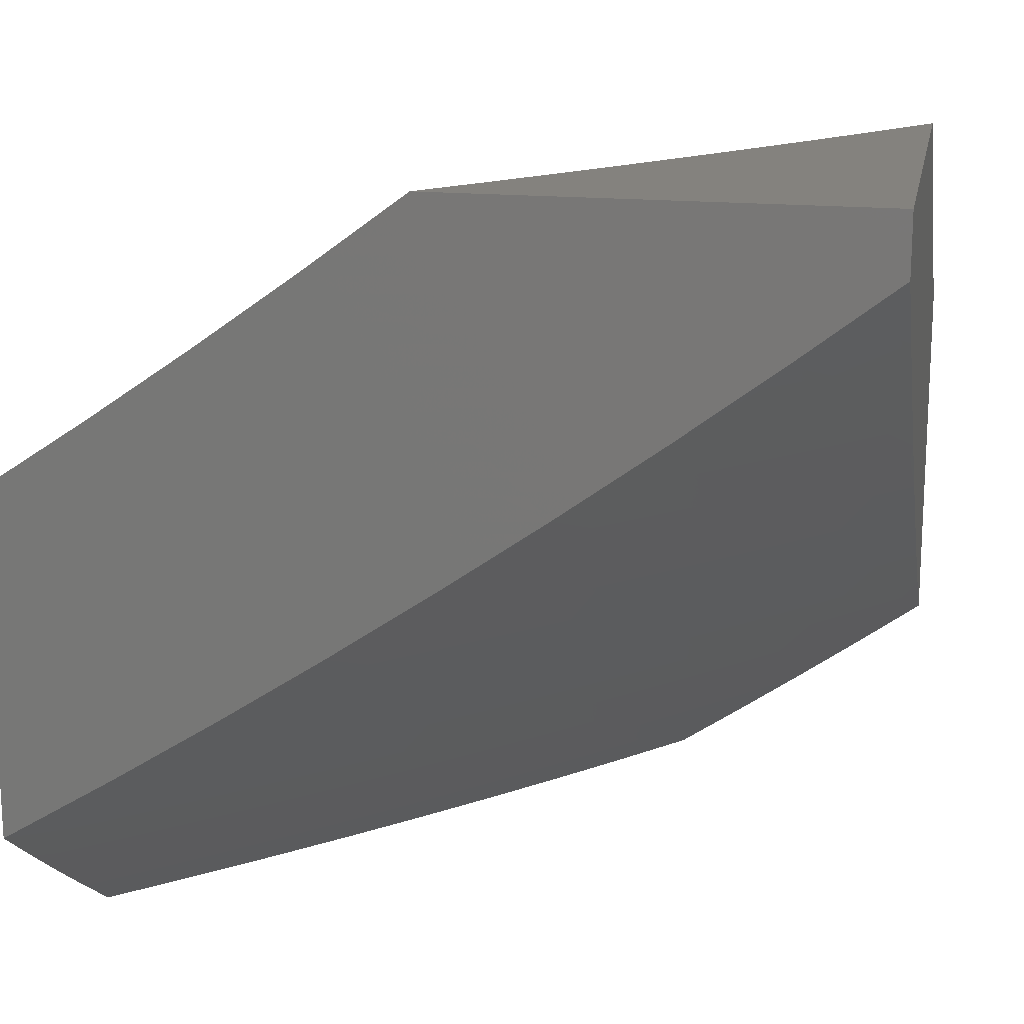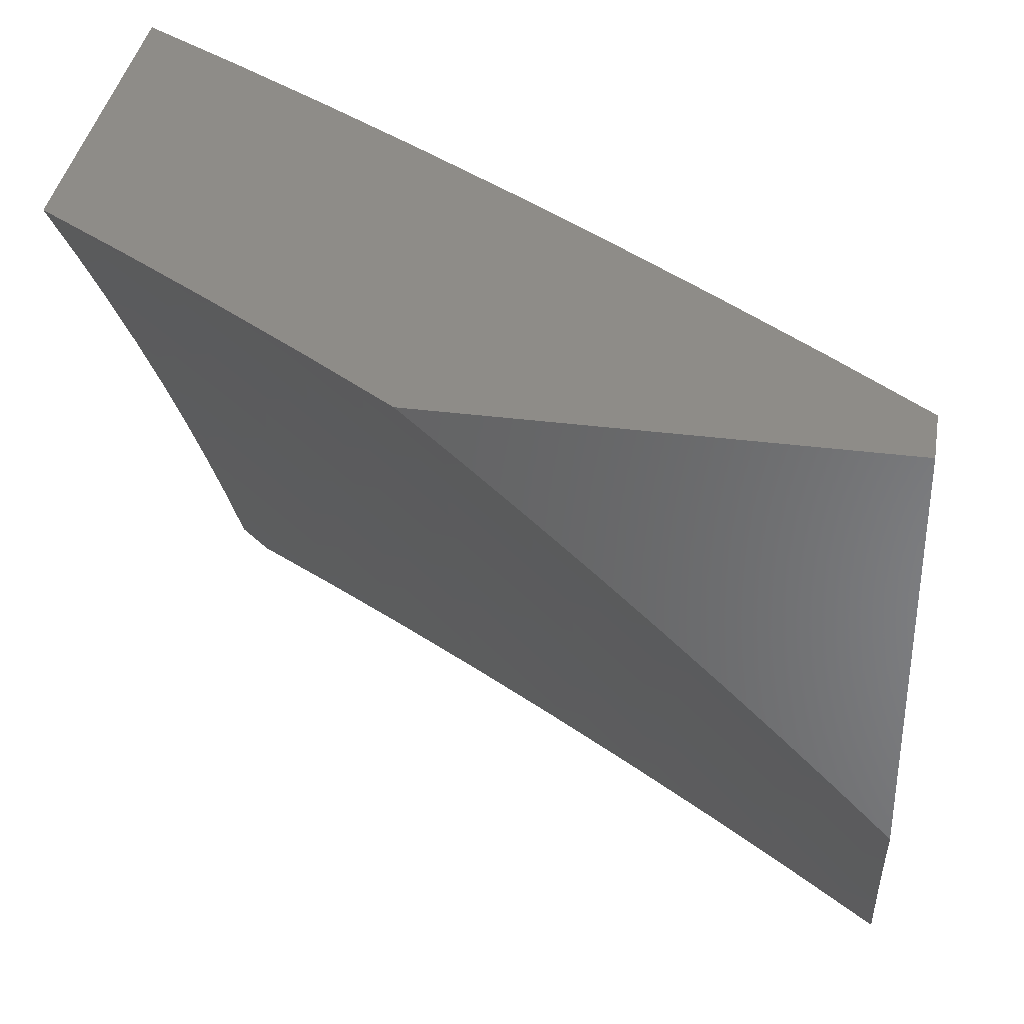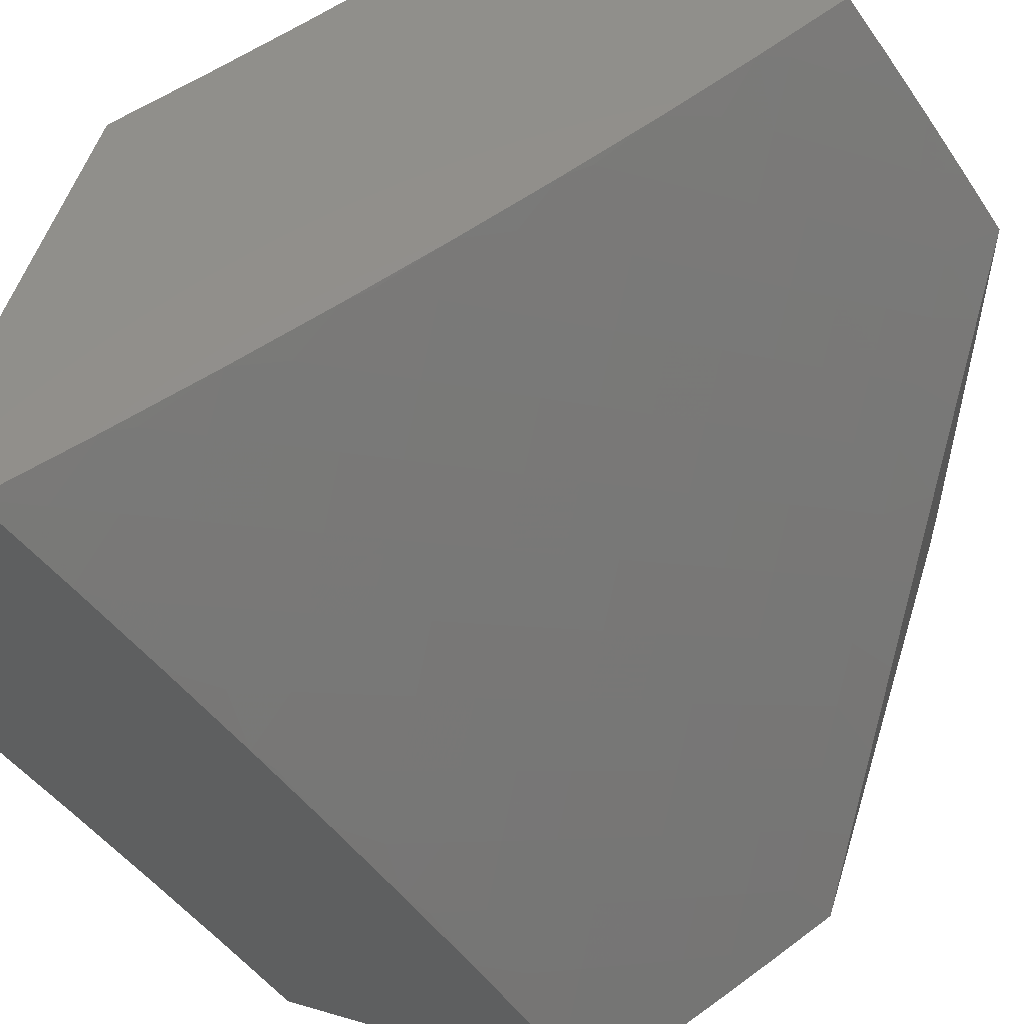
<metadata>
{"format":"stl","ext":"stl","renderer":"f3d","projection":"perspective","resolution":1024,"background":"white","views":[{"elev":17.5,"azim":100.6,"up":"+Z"},{"elev":37.1,"azim":9.3,"up":"+Y"},{"elev":53.7,"azim":107.3,"up":"+Y"}]}
</metadata>
<code>
# stl→obj: 357 verts, 710 faces
v 5.034 5 -9
v 5.065 5.064 -8.942
v 5 5.032 -9
v 5.006 5.119 -8.942
v 5 5.158 -8.921
v 5.053 5.167 -8.883
v 5 5.282 -8.84
v 5.039 5.271 -8.823
v 5.085 5.319 -8.763
v 5.146 5.263 -8.763
v 5.192 5.31 -8.702
v 5.253 5.252 -8.702
v 5.3 5.298 -8.641
v 5.361 5.239 -8.641
v 5.407 5.284 -8.579
v 5.468 5.224 -8.579
v 5.515 5.269 -8.517
v 5.576 5.207 -8.517
v 5.622 5.251 -8.454
v 5.683 5.188 -8.454
v 5.73 5.231 -8.391
v 5.79 5.167 -8.391
v 5.837 5.209 -8.327
v 5.897 5.144 -8.327
v 5.945 5.186 -8.263
v 6 5.124 -8.263
v 5.991 5.227 -8.198
v 6 5.246 -8.177
v 5.931 5.293 -8.198
v 5.977 5.334 -8.132
v 5.869 5.358 -8.198
v 5.914 5.4 -8.132
v 5.806 5.423 -8.198
v 5.851 5.465 -8.132
v 5.743 5.487 -8.198
v 5.788 5.529 -8.132
v 5.679 5.55 -8.198
v 5.723 5.593 -8.132
v 5.614 5.613 -8.198
v 5.658 5.656 -8.132
v 5.549 5.674 -8.198
v 5.592 5.719 -8.132
v 5.483 5.736 -8.198
v 5.525 5.78 -8.132
v 5.416 5.796 -8.198
v 5.458 5.841 -8.132
v 5.349 5.856 -8.198
v 5.39 5.901 -8.132
v 5.28 5.915 -8.198
v 5.321 5.96 -8.132
v 5.233 6 -8.161
v 5.348 6 -8.081
v 5.431 5.946 -8.066
v 5.5 5.886 -8.066
v 5.532 5.939 -8
v 5.601 5.876 -8
v 5.568 5.824 -8.066
v 5.669 5.813 -8
v 5.635 5.762 -8.066
v 5.737 5.749 -8
v 5.701 5.699 -8.066
v 5.804 5.685 -8
v 5.767 5.636 -8.066
v 5.87 5.619 -8
v 5.832 5.572 -8.066
v 5.935 5.553 -8
v 5.896 5.507 -8.066
v 6 5.486 -8
v 5.96 5.441 -8.066
v 6 5.367 -8.09
v 5.124 5.007 -8.942
v 5.159 5 -8.925
v 5.172 5.054 -8.883
v 5.282 5 -8.847
v 5.278 5.043 -8.823
v 5.385 5.029 -8.763
v 5.326 5.088 -8.763
v 5.433 5.074 -8.702
v 5.374 5.134 -8.702
v 5.481 5.119 -8.641
v 5.421 5.179 -8.641
v 5.528 5.163 -8.579
v 5.405 5 -8.768
v 5.491 5.013 -8.702
v 5.526 5 -8.687
v 5.54 5.058 -8.641
v 5.647 5 -8.605
v 5.647 5.039 -8.579
v 5.753 5.019 -8.517
v 5.695 5.082 -8.517
v 5.802 5.061 -8.454
v 5.743 5.125 -8.454
v 5.85 5.103 -8.391
v 5.766 5 -8.521
v 5.883 5 -8.435
v 5.908 5.038 -8.391
v 5.957 5.079 -8.327
v 6 5 -8.347
v 5.462 6 -8
v 5.212 5.973 -8.198
v 5.117 6 -8.239
v 5.171 5.926 -8.263
v 5.102 5.982 -8.263
v 5.13 5.879 -8.327
v 5.061 5.935 -8.327
v 5.088 5.831 -8.391
v 5.02 5.887 -8.391
v 5 5.884 -8.407
v 5 6 -8.315
v 5.046 5.783 -8.454
v 5 5.766 -8.497
v 5.004 5.735 -8.517
v 5 5.647 -8.585
v 5.07 5.679 -8.517
v 5.028 5.631 -8.579
v 5.136 5.623 -8.517
v 5.092 5.575 -8.579
v 5.201 5.566 -8.517
v 5.157 5.519 -8.579
v 5.265 5.508 -8.517
v 5.22 5.461 -8.579
v 5.328 5.449 -8.517
v 5.283 5.403 -8.579
v 5.391 5.39 -8.517
v 5.346 5.344 -8.579
v 5.453 5.329 -8.517
v 5 5.526 -8.672
v 5.049 5.527 -8.641
v 5.005 5.479 -8.702
v 5 5.405 -8.757
v 5.068 5.423 -8.702
v 5.023 5.375 -8.763
v 5.13 5.367 -8.702
v 5.113 5.111 -8.883
v 5.16 5.158 -8.823
v 5.1 5.215 -8.823
v 5.207 5.205 -8.763
v 5.267 5.147 -8.763
v 5.219 5.101 -8.823
v 5.314 5.193 -8.702
v 5.238 5.356 -8.641
v 5.175 5.414 -8.641
v 5.112 5.471 -8.641
v 5.437 5.435 -8.454
v 5.373 5.495 -8.454
v 5.309 5.554 -8.454
v 5.244 5.612 -8.454
v 5.179 5.67 -8.454
v 5.113 5.727 -8.454
v 5.482 5.48 -8.391
v 5.418 5.54 -8.391
v 5.353 5.6 -8.391
v 5.288 5.659 -8.391
v 5.222 5.717 -8.391
v 5.155 5.775 -8.391
v 5.499 5.374 -8.454
v 5.561 5.313 -8.454
v 5.526 5.524 -8.327
v 5.462 5.585 -8.327
v 5.397 5.645 -8.327
v 5.331 5.705 -8.327
v 5.264 5.764 -8.327
v 5.197 5.822 -8.327
v 5.545 5.419 -8.391
v 5.607 5.357 -8.391
v 5.669 5.294 -8.391
v 5.57 5.569 -8.263
v 5.506 5.63 -8.263
v 5.44 5.691 -8.263
v 5.374 5.751 -8.263
v 5.307 5.81 -8.263
v 5.239 5.868 -8.263
v 5.59 5.463 -8.327
v 5.653 5.4 -8.327
v 5.715 5.337 -8.327
v 5.777 5.274 -8.327
v 5.635 5.507 -8.263
v 5.698 5.444 -8.263
v 5.761 5.38 -8.263
v 5.823 5.316 -8.263
v 5.884 5.251 -8.263
v 5.588 5.101 -8.579
v 5.636 5.145 -8.517
v 5.587 5.088 -9
v 5.683 5.072 -8.945
v 5.665 5 -9
v 5.74 5.008 -8.945
v 5.75 5 -8.943
v 5.785 5.047 -8.89
v 5.834 5 -8.885
v 5.831 5.087 -8.835
v 5.888 5.021 -8.835
v 5.876 5.126 -8.779
v 5.934 5.059 -8.779
v 5.921 5.165 -8.722
v 5.979 5.098 -8.722
v 6 5.13 -8.687
v 6 5 -8.767
v 5.507 5.174 -9
v 5.566 5.2 -8.945
v 5.625 5.136 -8.945
v 5.67 5.177 -8.89
v 5.728 5.113 -8.89
v 5.714 5.218 -8.835
v 5.773 5.153 -8.835
v 5.758 5.258 -8.779
v 5.817 5.193 -8.779
v 5.802 5.298 -8.722
v 5.862 5.232 -8.722
v 5.846 5.338 -8.665
v 5.906 5.272 -8.665
v 5.889 5.378 -8.608
v 5.95 5.311 -8.608
v 5.932 5.417 -8.55
v 5.993 5.349 -8.55
v 6 5.385 -8.521
v 6 5.258 -8.605
v 5.507 5.263 -8.945
v 5.426 5.259 -9
v 5.447 5.325 -8.945
v 5.343 5.343 -9
v 5.386 5.386 -8.945
v 5.325 5.447 -8.945
v 5.429 5.429 -8.89
v 5.367 5.49 -8.89
v 5.472 5.472 -8.835
v 5.409 5.533 -8.835
v 5.514 5.514 -8.779
v 5.451 5.576 -8.779
v 5.556 5.556 -8.722
v 5.493 5.619 -8.722
v 5.598 5.598 -8.665
v 5.534 5.661 -8.665
v 5.639 5.639 -8.608
v 5.575 5.703 -8.608
v 5.68 5.68 -8.55
v 5.616 5.744 -8.55
v 5.721 5.721 -8.492
v 5.656 5.786 -8.492
v 5.762 5.762 -8.433
v 5.696 5.827 -8.433
v 5.802 5.802 -8.374
v 5.736 5.868 -8.374
v 5.842 5.842 -8.315
v 5.776 5.908 -8.315
v 5.882 5.882 -8.255
v 5.815 5.949 -8.255
v 5.922 5.922 -8.195
v 5.854 5.989 -8.195
v 5.88 6 -8.167
v 5.758 6 -8.258
v 5.259 5.426 -9
v 5.263 5.507 -8.945
v 5.304 5.551 -8.89
v 5.241 5.61 -8.89
v 5.282 5.654 -8.835
v 5.218 5.714 -8.835
v 5.258 5.758 -8.779
v 5.193 5.817 -8.779
v 5.232 5.862 -8.722
v 5.165 5.921 -8.722
v 5.204 5.965 -8.665
v 5.13 6 -8.687
v 5.258 6 -8.605
v 5.174 5.507 -9
v 5.2 5.566 -8.945
v 5.177 5.67 -8.89
v 5.153 5.773 -8.835
v 5.126 5.876 -8.779
v 5.098 5.979 -8.722
v 5 6 -8.767
v 5.059 5.934 -8.779
v 5 5.917 -8.826
v 5.021 5.888 -8.835
v 5 5.834 -8.885
v 5.087 5.831 -8.835
v 5.047 5.785 -8.89
v 5.113 5.728 -8.89
v 5.072 5.683 -8.945
v 5.136 5.625 -8.945
v 5.088 5.587 -9
v 5 5.665 -9
v 5.008 5.74 -8.945
v 5 5.75 -8.943
v 5.385 6 -8.521
v 5.349 5.993 -8.55
v 5.311 5.95 -8.608
v 5.272 5.906 -8.665
v 5.338 5.846 -8.665
v 5.298 5.802 -8.722
v 5.364 5.742 -8.722
v 5.323 5.698 -8.779
v 5.387 5.637 -8.779
v 5.346 5.594 -8.835
v 5.511 6 -8.436
v 5.456 5.975 -8.492
v 5.417 5.932 -8.55
v 5.378 5.889 -8.608
v 5.635 6 -8.348
v 5.602 5.996 -8.374
v 5.563 5.955 -8.433
v 5.523 5.913 -8.492
v 5.59 5.85 -8.492
v 5.55 5.808 -8.55
v 5.708 5.973 -8.315
v 5.669 5.932 -8.374
v 5.63 5.891 -8.433
v 5.961 5.961 -8.134
v 6 6 -8.073
v 6 5.88 -8.167
v 6 5.758 -8.258
v 5.989 5.854 -8.195
v 6 5.635 -8.348
v 5.973 5.708 -8.315
v 5.908 5.776 -8.315
v 5.949 5.815 -8.255
v 6 5.511 -8.436
v 5.996 5.602 -8.374
v 5.932 5.669 -8.374
v 5.975 5.456 -8.492
v 5.913 5.523 -8.492
v 5.955 5.563 -8.433
v 5.891 5.63 -8.433
v 5.868 5.736 -8.374
v 5.965 5.204 -8.665
v 5.917 5 -8.826
v 5.61 5.241 -8.89
v 5.551 5.304 -8.89
v 5.49 5.367 -8.89
v 5.654 5.282 -8.835
v 5.594 5.346 -8.835
v 5.533 5.409 -8.835
v 5.698 5.323 -8.779
v 5.637 5.387 -8.779
v 5.576 5.451 -8.779
v 5.742 5.364 -8.722
v 5.68 5.428 -8.722
v 5.619 5.493 -8.722
v 5.785 5.404 -8.665
v 5.723 5.469 -8.665
v 5.661 5.534 -8.665
v 5.828 5.444 -8.608
v 5.766 5.51 -8.608
v 5.703 5.575 -8.608
v 5.87 5.484 -8.55
v 5.808 5.55 -8.55
v 5.744 5.616 -8.55
v 5.85 5.59 -8.492
v 5.827 5.696 -8.433
v 5.786 5.656 -8.492
v 5.428 5.68 -8.722
v 5.469 5.723 -8.665
v 5.51 5.766 -8.608
v 5.404 5.785 -8.665
v 5.444 5.828 -8.608
v 5.484 5.87 -8.55
v 6 6 -8
f 1 2 3
f 3 2 4
f 3 4 5
f 5 4 6
f 5 6 7
f 7 6 8
f 7 8 9
f 9 8 10
f 9 10 11
f 11 10 12
f 11 12 13
f 13 12 14
f 13 14 15
f 15 14 16
f 15 16 17
f 17 16 18
f 17 18 19
f 19 18 20
f 19 20 21
f 21 20 22
f 21 22 23
f 23 22 24
f 23 24 25
f 25 24 26
f 25 26 27
f 27 26 28
f 27 28 29
f 29 28 30
f 29 30 31
f 31 30 32
f 31 32 33
f 33 32 34
f 33 34 35
f 35 34 36
f 35 36 37
f 37 36 38
f 37 38 39
f 39 38 40
f 39 40 41
f 41 40 42
f 41 42 43
f 43 42 44
f 43 44 45
f 45 44 46
f 45 46 47
f 47 46 48
f 47 48 49
f 49 48 50
f 49 50 51
f 51 50 52
f 52 50 48
f 52 48 53
f 53 48 54
f 53 54 55
f 55 54 56
f 56 54 57
f 56 57 58
f 58 57 59
f 58 59 60
f 60 59 61
f 60 61 62
f 62 61 63
f 62 63 64
f 64 63 65
f 64 65 66
f 66 65 67
f 66 67 68
f 68 67 69
f 68 69 70
f 70 69 32
f 70 32 30
f 2 1 71
f 71 1 72
f 71 72 73
f 73 72 74
f 73 74 75
f 75 74 76
f 75 76 77
f 77 76 78
f 77 78 79
f 79 78 80
f 79 80 81
f 81 80 82
f 81 82 16
f 16 82 18
f 74 83 76
f 76 83 78
f 78 83 84
f 84 83 85
f 84 85 86
f 86 85 87
f 86 87 88
f 88 87 89
f 88 89 90
f 90 89 91
f 90 91 92
f 92 91 93
f 92 93 22
f 22 93 24
f 87 94 89
f 89 94 91
f 94 95 91
f 91 95 96
f 91 96 93
f 93 96 97
f 93 97 24
f 24 97 26
f 95 98 96
f 96 98 97
f 98 26 97
f 28 70 30
f 55 99 53
f 53 99 52
f 49 51 100
f 100 51 101
f 100 101 102
f 102 101 103
f 102 103 104
f 104 103 105
f 104 105 106
f 106 105 107
f 106 107 108
f 108 107 105
f 108 105 109
f 109 105 103
f 109 103 101
f 106 108 110
f 110 108 111
f 110 111 112
f 112 111 113
f 112 113 114
f 114 113 115
f 114 115 116
f 116 115 117
f 116 117 118
f 118 117 119
f 118 119 120
f 120 119 121
f 120 121 122
f 122 121 123
f 122 123 124
f 124 123 125
f 124 125 126
f 126 125 15
f 126 15 17
f 113 127 115
f 115 127 128
f 115 128 117
f 117 128 119
f 128 127 129
f 129 127 130
f 129 130 131
f 131 130 132
f 131 132 133
f 133 132 9
f 133 9 11
f 130 7 132
f 132 7 9
f 6 4 134
f 134 4 2
f 134 2 73
f 73 2 71
f 134 135 6
f 6 135 136
f 6 136 8
f 8 136 10
f 10 136 137
f 137 136 135
f 137 135 138
f 138 135 139
f 138 139 77
f 77 139 75
f 135 134 139
f 139 134 73
f 139 73 75
f 10 137 12
f 12 137 140
f 12 140 14
f 14 140 81
f 14 81 16
f 140 137 138
f 13 125 141
f 141 125 123
f 141 123 142
f 142 123 121
f 142 121 143
f 143 121 119
f 143 119 128
f 125 13 15
f 124 144 122
f 122 144 145
f 122 145 120
f 120 145 146
f 120 146 118
f 118 146 147
f 118 147 116
f 116 147 148
f 116 148 114
f 114 148 149
f 114 149 112
f 112 149 110
f 144 150 145
f 145 150 151
f 145 151 146
f 146 151 152
f 146 152 147
f 147 152 153
f 147 153 148
f 148 153 154
f 148 154 149
f 149 154 155
f 149 155 110
f 110 155 106
f 144 124 156
f 156 124 126
f 156 126 157
f 157 126 17
f 157 17 19
f 150 158 151
f 151 158 159
f 151 159 152
f 152 159 160
f 152 160 153
f 153 160 161
f 153 161 154
f 154 161 162
f 154 162 155
f 155 162 163
f 155 163 106
f 106 163 104
f 150 144 164
f 164 144 156
f 164 156 165
f 165 156 157
f 165 157 166
f 166 157 19
f 166 19 21
f 158 167 159
f 159 167 168
f 159 168 160
f 160 168 169
f 160 169 161
f 161 169 170
f 161 170 162
f 162 170 171
f 162 171 163
f 163 171 172
f 163 172 104
f 104 172 102
f 158 150 173
f 173 150 164
f 173 164 174
f 174 164 165
f 174 165 175
f 175 165 166
f 175 166 176
f 176 166 21
f 176 21 23
f 167 39 168
f 168 39 41
f 168 41 169
f 169 41 43
f 169 43 170
f 170 43 45
f 170 45 171
f 171 45 47
f 171 47 172
f 172 47 49
f 172 49 102
f 102 49 100
f 167 158 177
f 177 158 173
f 177 173 178
f 178 173 174
f 178 174 179
f 179 174 175
f 179 175 180
f 180 175 176
f 180 176 181
f 181 176 23
f 181 23 25
f 39 167 37
f 37 167 177
f 37 177 35
f 35 177 178
f 35 178 33
f 33 178 179
f 33 179 31
f 31 179 180
f 31 180 29
f 29 180 181
f 29 181 27
f 27 181 25
f 40 61 42
f 42 61 59
f 42 59 44
f 44 59 57
f 44 57 46
f 46 57 54
f 46 54 48
f 61 40 63
f 63 40 38
f 63 38 65
f 65 38 36
f 65 36 67
f 67 36 34
f 67 34 69
f 69 34 32
f 133 11 141
f 141 11 13
f 133 141 142
f 77 79 138
f 138 79 140
f 79 81 140
f 84 86 78
f 78 86 80
f 82 80 182
f 182 80 86
f 182 86 88
f 18 82 183
f 183 82 182
f 183 182 90
f 90 182 88
f 18 183 20
f 20 183 92
f 20 92 22
f 92 183 90
f 131 133 142
f 131 142 143
f 129 131 143
f 129 143 128
f 184 185 186
f 186 185 187
f 186 187 188
f 188 187 189
f 188 189 190
f 190 189 191
f 190 191 192
f 192 191 193
f 192 193 194
f 194 193 195
f 194 195 196
f 196 195 197
f 196 197 198
f 199 200 184
f 184 200 201
f 184 201 185
f 185 201 202
f 185 202 203
f 203 202 204
f 203 204 205
f 205 204 206
f 205 206 207
f 207 206 208
f 207 208 209
f 209 208 210
f 209 210 211
f 211 210 212
f 211 212 213
f 213 212 214
f 213 214 215
f 215 214 216
f 215 216 217
f 200 199 218
f 218 199 219
f 218 219 220
f 220 219 221
f 220 221 222
f 222 221 223
f 222 223 224
f 224 223 225
f 224 225 226
f 226 225 227
f 226 227 228
f 228 227 229
f 228 229 230
f 230 229 231
f 230 231 232
f 232 231 233
f 232 233 234
f 234 233 235
f 234 235 236
f 236 235 237
f 236 237 238
f 238 237 239
f 238 239 240
f 240 239 241
f 240 241 242
f 242 241 243
f 242 243 244
f 244 243 245
f 244 245 246
f 246 245 247
f 246 247 248
f 248 247 249
f 248 249 250
f 250 249 251
f 251 249 247
f 251 247 245
f 221 252 223
f 223 252 253
f 223 253 254
f 254 253 255
f 254 255 256
f 256 255 257
f 256 257 258
f 258 257 259
f 258 259 260
f 260 259 261
f 260 261 262
f 262 261 263
f 262 263 264
f 252 265 253
f 253 265 266
f 253 266 255
f 255 266 267
f 255 267 257
f 257 267 268
f 257 268 259
f 259 268 269
f 259 269 261
f 261 269 270
f 261 270 263
f 263 270 271
f 271 270 272
f 271 272 273
f 273 272 274
f 273 274 275
f 275 274 276
f 275 276 277
f 277 276 278
f 277 278 279
f 279 278 280
f 279 280 281
f 281 280 266
f 281 266 265
f 281 282 279
f 279 282 283
f 279 283 277
f 277 283 284
f 277 284 275
f 282 284 283
f 285 286 264
f 264 286 287
f 264 287 288
f 288 287 289
f 288 289 290
f 290 289 291
f 290 291 292
f 292 291 293
f 292 293 294
f 294 293 227
f 294 227 225
f 295 296 285
f 285 296 297
f 285 297 286
f 286 297 298
f 286 298 287
f 287 298 289
f 299 300 295
f 295 300 301
f 295 301 302
f 302 301 303
f 302 303 304
f 304 303 237
f 304 237 235
f 251 305 299
f 299 305 306
f 299 306 300
f 300 306 307
f 300 307 301
f 301 307 303
f 248 250 308
f 308 250 309
f 308 309 310
f 311 312 310
f 310 312 248
f 310 248 308
f 313 314 311
f 311 314 315
f 311 315 316
f 316 315 244
f 316 244 246
f 317 318 313
f 313 318 319
f 313 319 314
f 314 319 315
f 216 320 317
f 317 320 321
f 317 321 322
f 322 321 323
f 322 323 319
f 319 323 324
f 319 324 315
f 315 324 242
f 315 242 244
f 197 325 217
f 217 325 211
f 217 211 213
f 196 198 194
f 194 198 326
f 194 326 192
f 192 326 190
f 267 266 280
f 189 187 203
f 203 187 185
f 191 189 205
f 205 189 203
f 193 191 207
f 207 191 205
f 195 193 209
f 209 193 207
f 209 211 195
f 195 211 325
f 195 325 197
f 215 217 213
f 202 201 327
f 327 201 200
f 327 200 328
f 328 200 218
f 328 218 329
f 329 218 220
f 329 220 222
f 204 202 330
f 330 202 327
f 330 327 331
f 331 327 328
f 331 328 332
f 332 328 329
f 332 329 224
f 224 329 222
f 206 204 333
f 333 204 330
f 333 330 334
f 334 330 331
f 334 331 335
f 335 331 332
f 335 332 226
f 226 332 224
f 208 206 336
f 336 206 333
f 336 333 337
f 337 333 334
f 337 334 338
f 338 334 335
f 338 335 228
f 228 335 226
f 210 208 339
f 339 208 336
f 339 336 340
f 340 336 337
f 340 337 341
f 341 337 338
f 341 338 230
f 230 338 228
f 212 210 342
f 342 210 339
f 342 339 343
f 343 339 340
f 343 340 344
f 344 340 341
f 344 341 232
f 232 341 230
f 321 320 214
f 214 320 216
f 214 212 345
f 345 212 342
f 345 342 346
f 346 342 343
f 346 343 347
f 347 343 344
f 347 344 234
f 234 344 232
f 346 348 345
f 345 348 321
f 345 321 214
f 321 348 323
f 323 348 349
f 323 349 324
f 324 349 240
f 324 240 242
f 348 346 350
f 350 346 347
f 350 347 236
f 236 347 234
f 317 322 318
f 318 322 319
f 348 350 349
f 349 350 238
f 349 238 240
f 238 350 236
f 312 311 316
f 248 312 246
f 246 312 316
f 294 225 254
f 254 225 223
f 227 293 229
f 229 293 351
f 229 351 231
f 231 351 352
f 231 352 233
f 233 352 353
f 233 353 235
f 235 353 304
f 237 303 239
f 239 303 307
f 239 307 241
f 241 307 306
f 241 306 243
f 243 306 305
f 243 305 245
f 245 305 251
f 292 294 256
f 256 294 254
f 293 291 351
f 351 291 354
f 351 354 352
f 352 354 355
f 352 355 353
f 353 355 356
f 353 356 304
f 304 356 302
f 290 292 258
f 258 292 256
f 291 289 354
f 354 289 298
f 354 298 355
f 355 298 297
f 355 297 356
f 356 297 296
f 356 296 302
f 302 296 295
f 267 280 278
f 267 278 268
f 268 278 276
f 268 276 269
f 269 276 272
f 269 272 270
f 290 258 260
f 290 260 288
f 288 260 262
f 288 262 264
f 274 272 276
f 70 311 68
f 68 311 310
f 68 310 357
f 357 310 309
f 311 70 313
f 313 70 28
f 313 28 317
f 317 28 26
f 317 26 216
f 216 26 98
f 216 98 217
f 217 98 197
f 197 98 198
f 98 95 198
f 198 95 94
f 198 94 87
f 198 87 326
f 326 87 85
f 326 85 190
f 190 85 188
f 188 85 83
f 188 83 186
f 186 83 74
f 186 74 72
f 72 1 186
f 3 221 1
f 1 221 219
f 1 219 199
f 282 281 3
f 3 281 265
f 3 265 252
f 252 221 3
f 199 184 1
f 1 184 186
f 99 55 357
f 357 55 56
f 357 56 58
f 58 60 357
f 357 60 62
f 357 62 64
f 64 66 357
f 357 66 68
f 3 5 282
f 282 5 7
f 282 7 130
f 282 130 284
f 284 130 127
f 284 127 275
f 275 127 273
f 273 127 113
f 273 113 271
f 271 113 111
f 271 111 108
f 108 109 271
f 101 285 109
f 109 285 264
f 109 264 263
f 285 101 295
f 295 101 51
f 295 51 299
f 299 51 52
f 299 52 251
f 251 52 99
f 251 99 250
f 250 99 357
f 250 357 309
f 263 271 109

</code>
